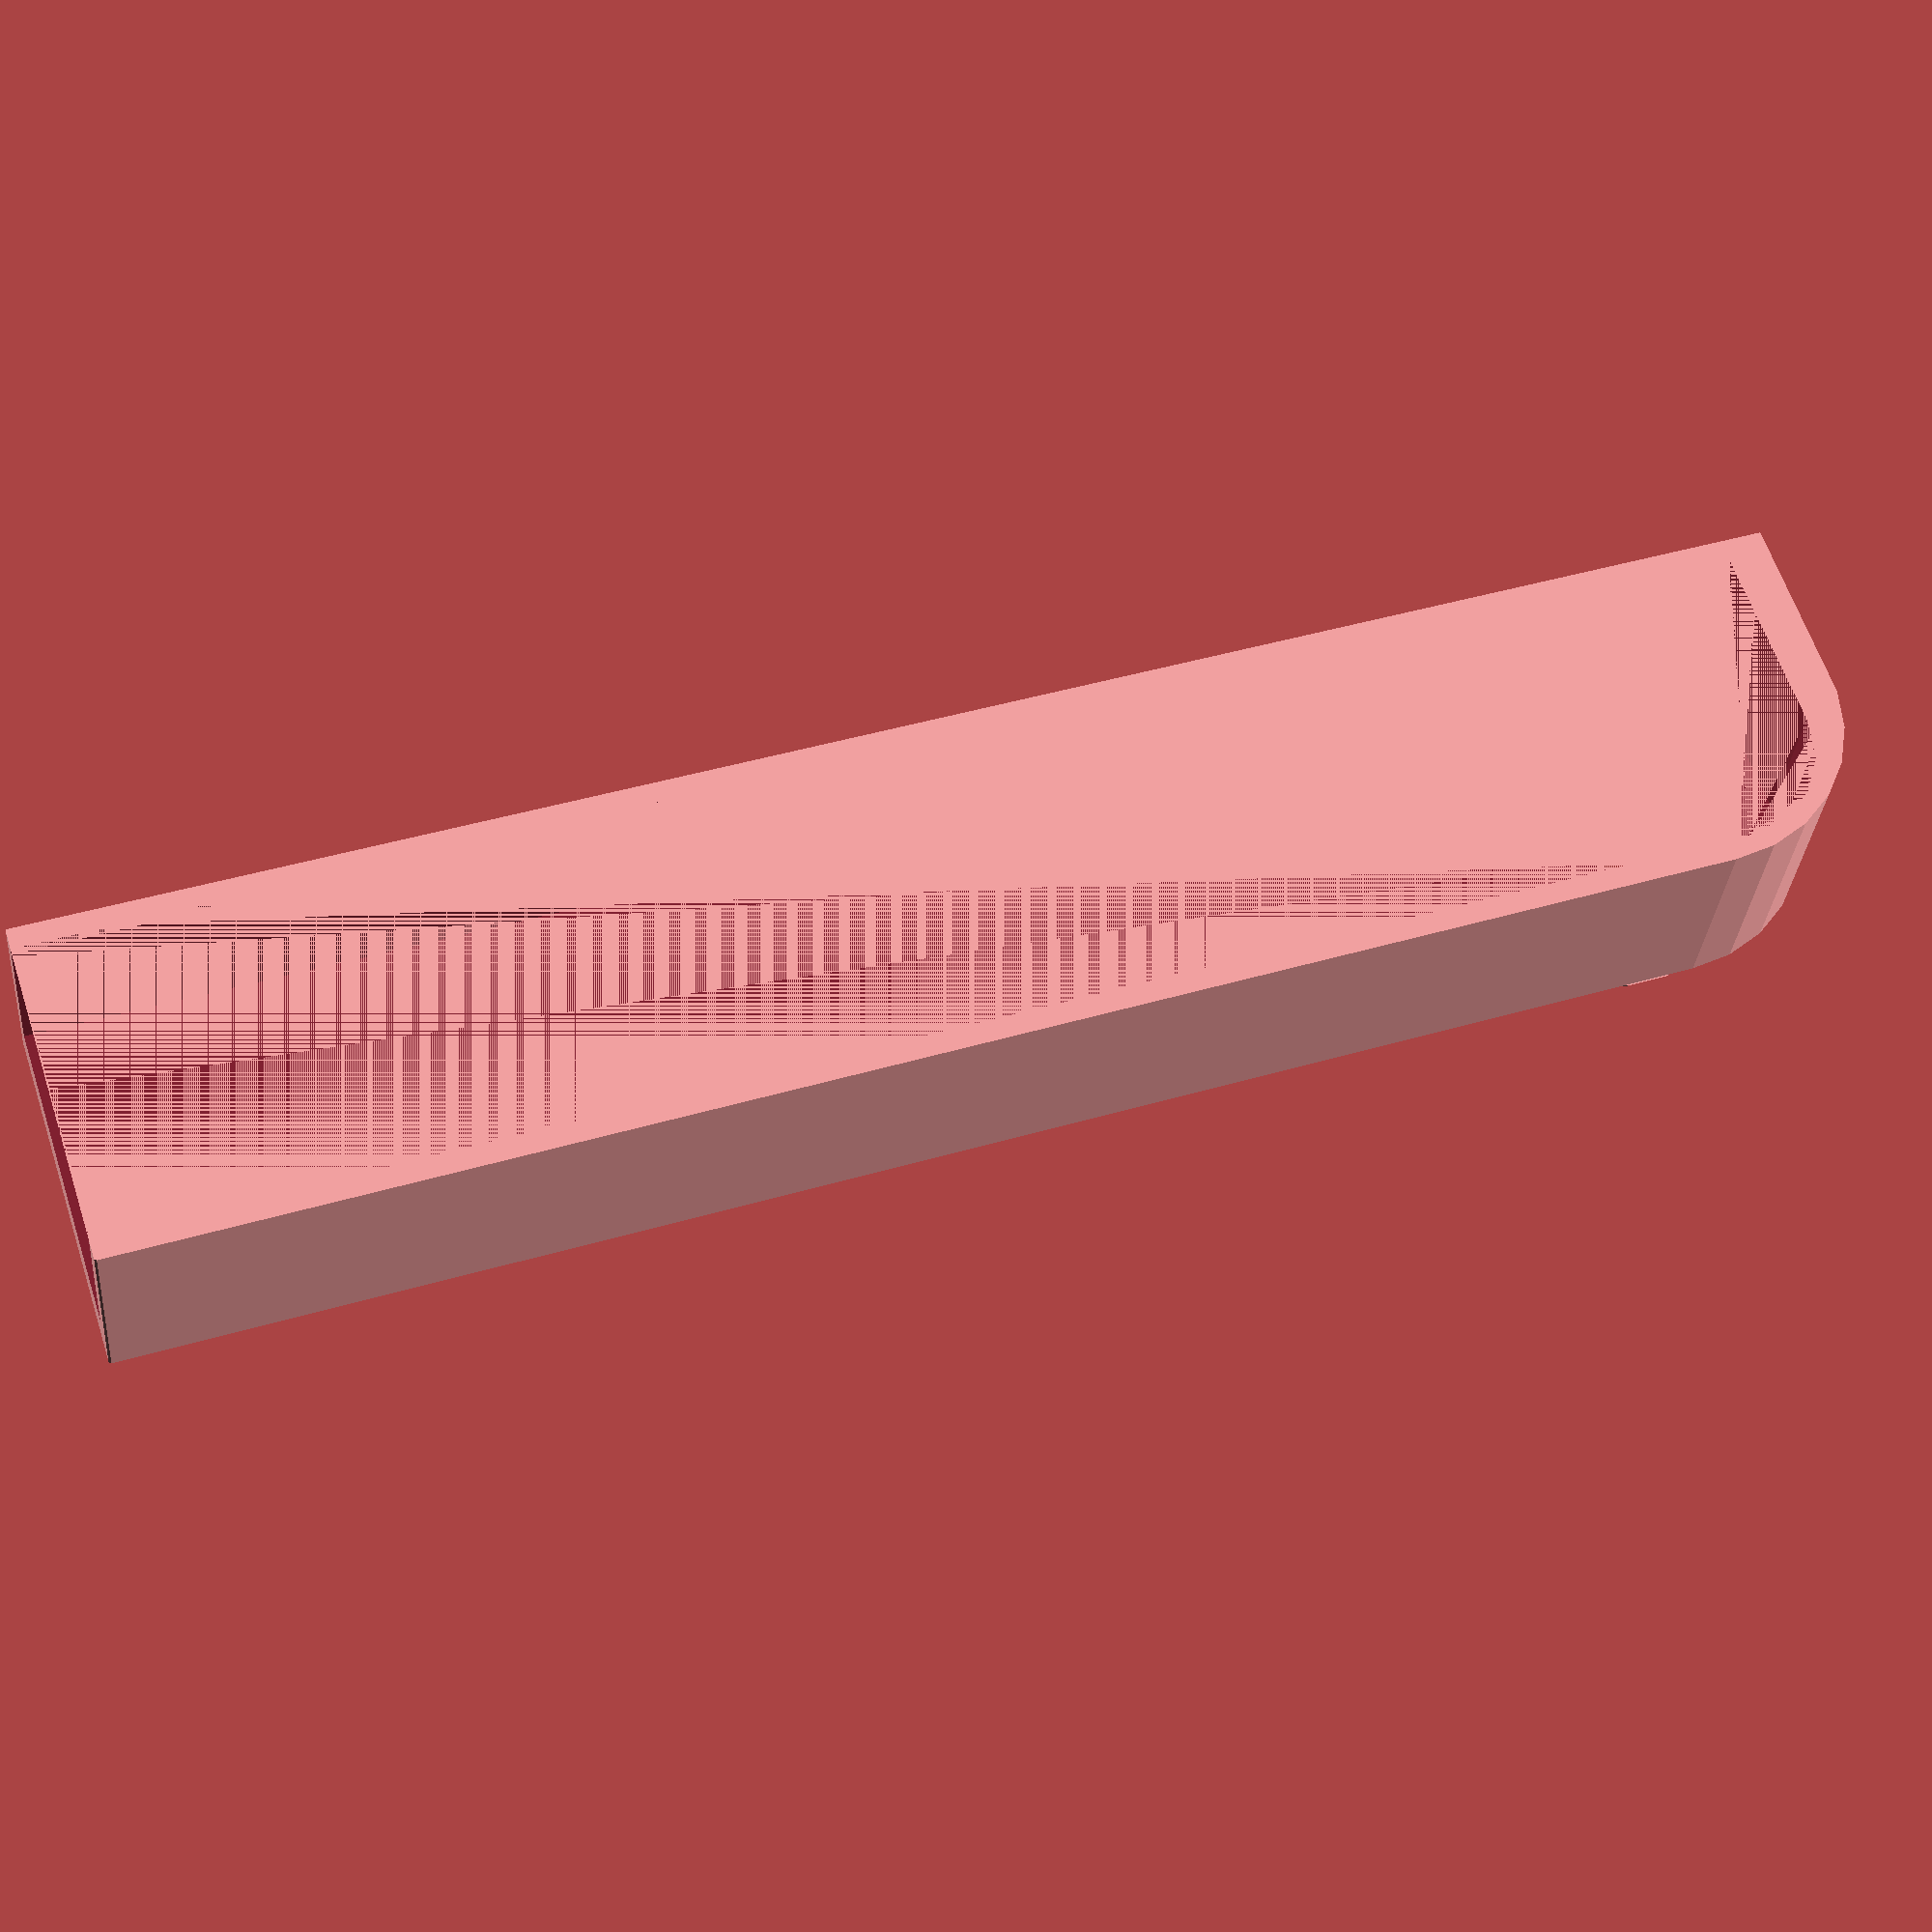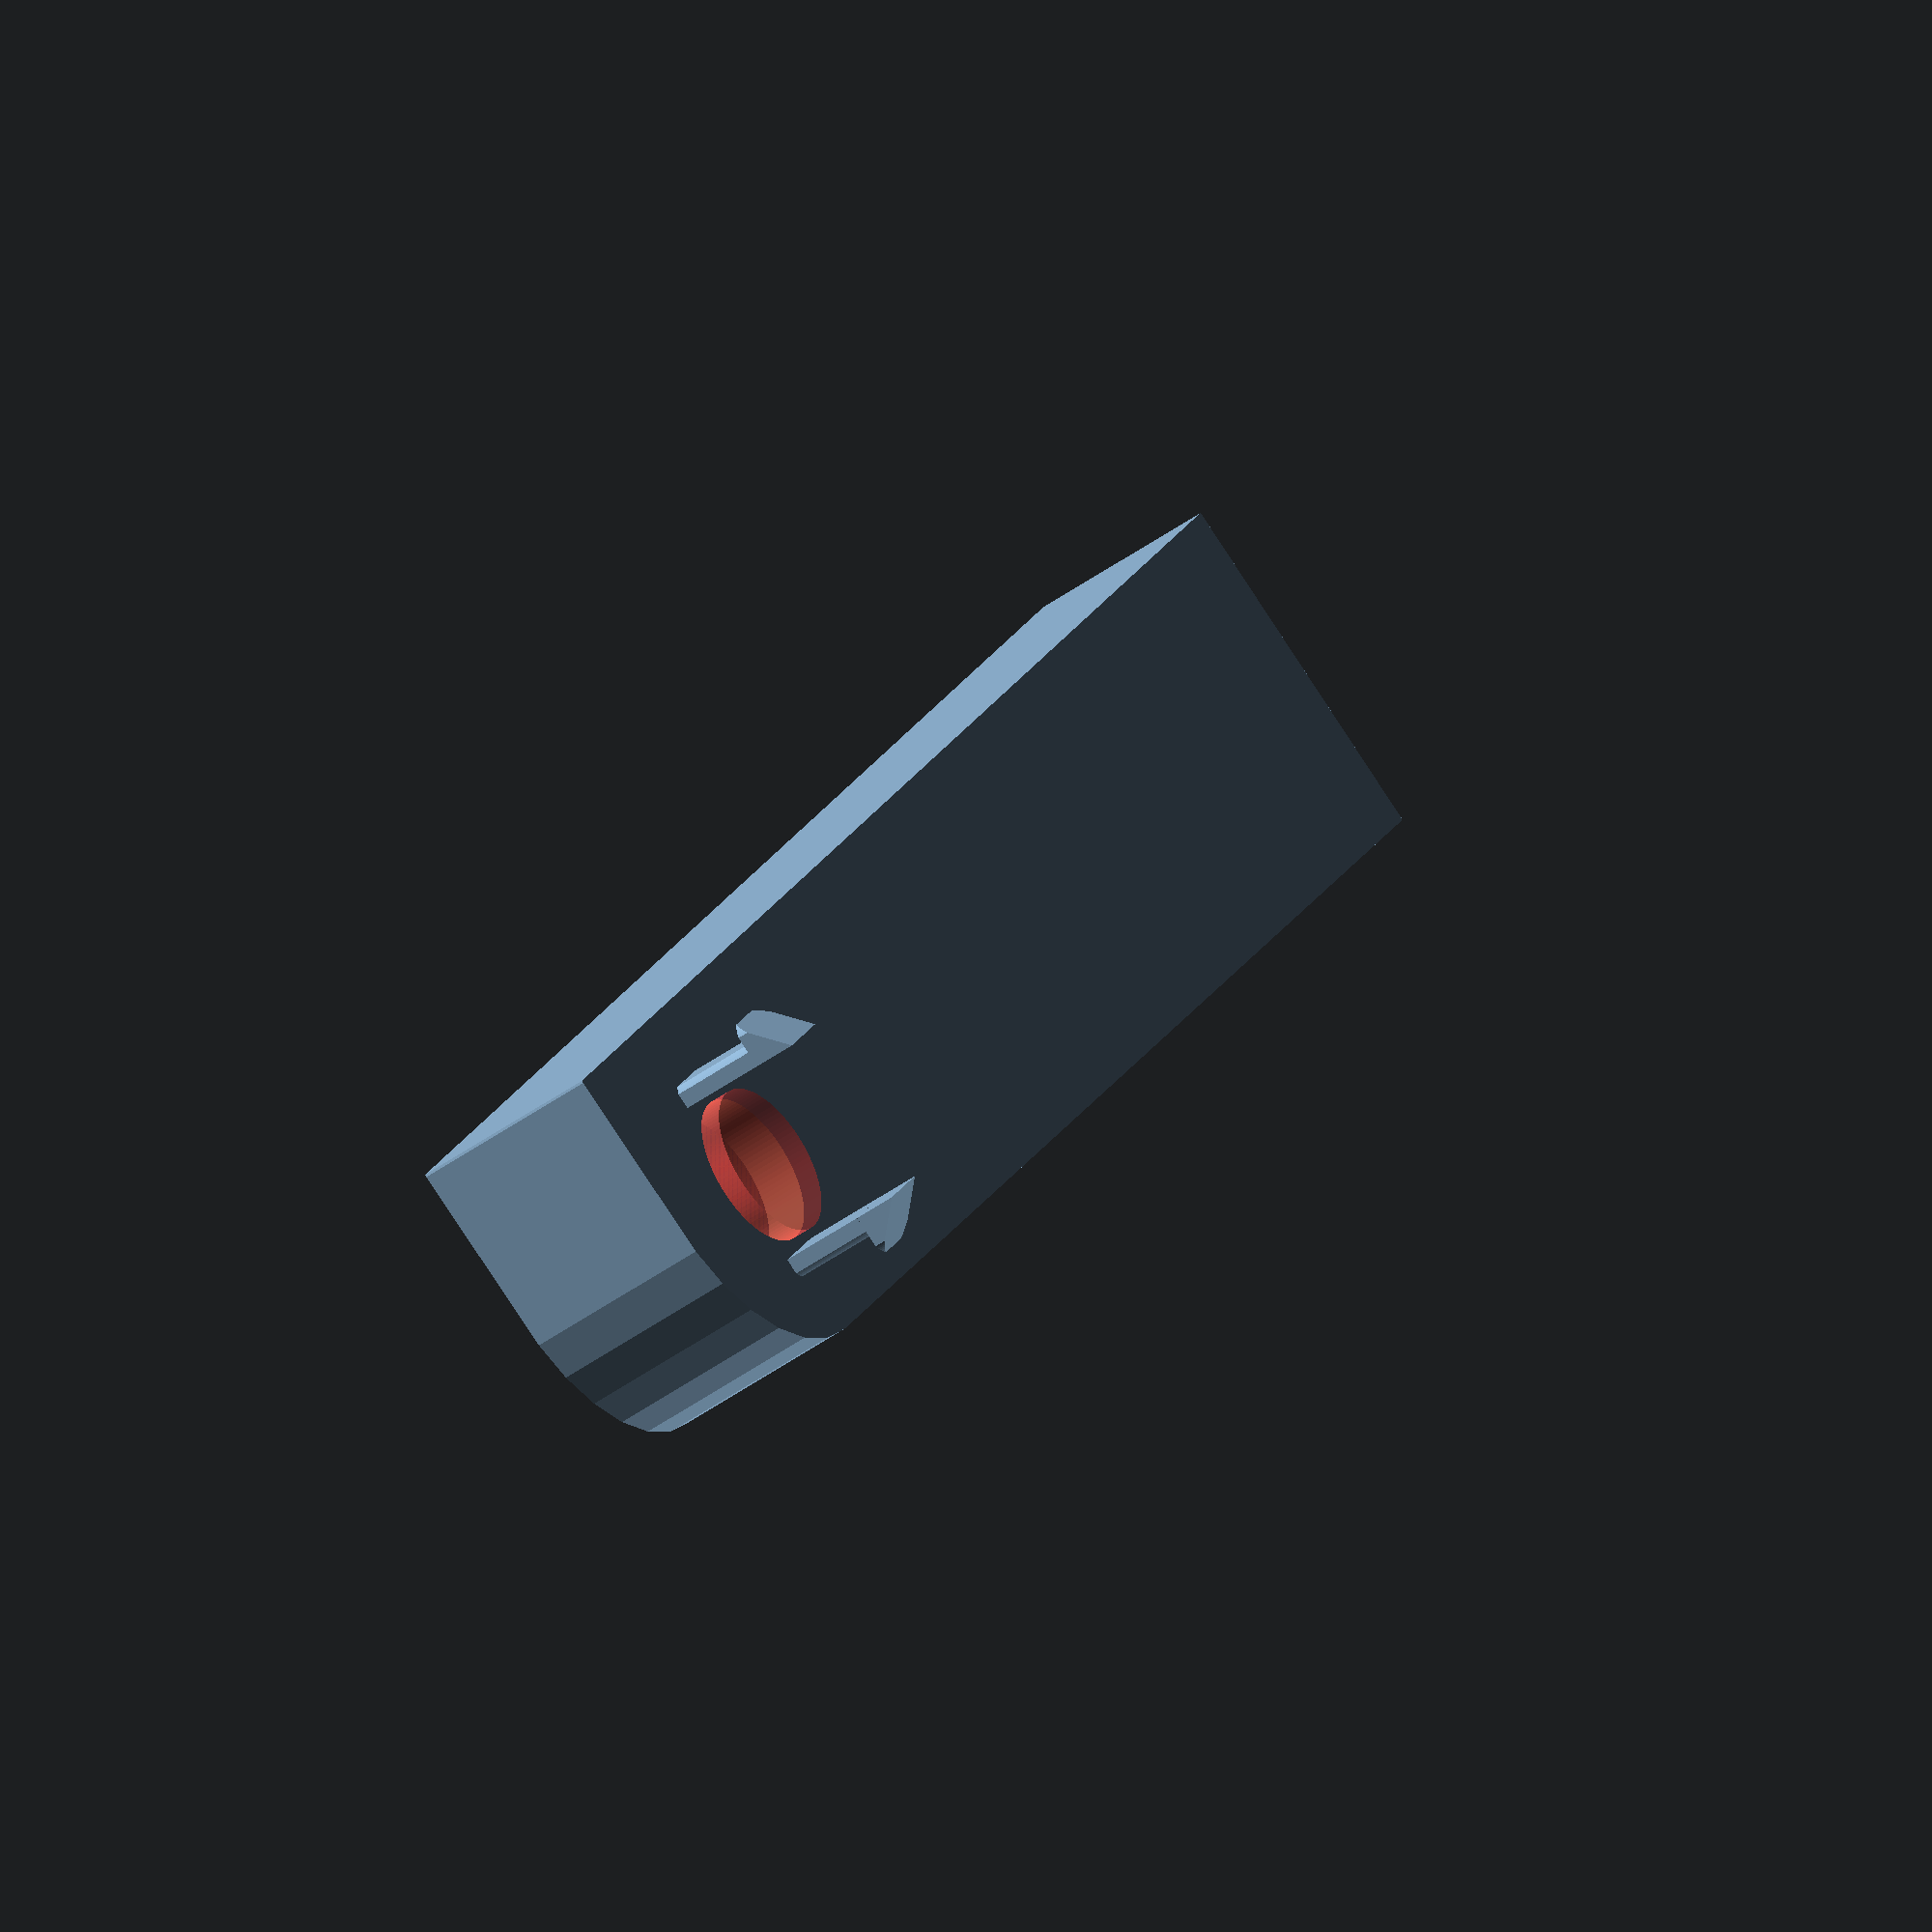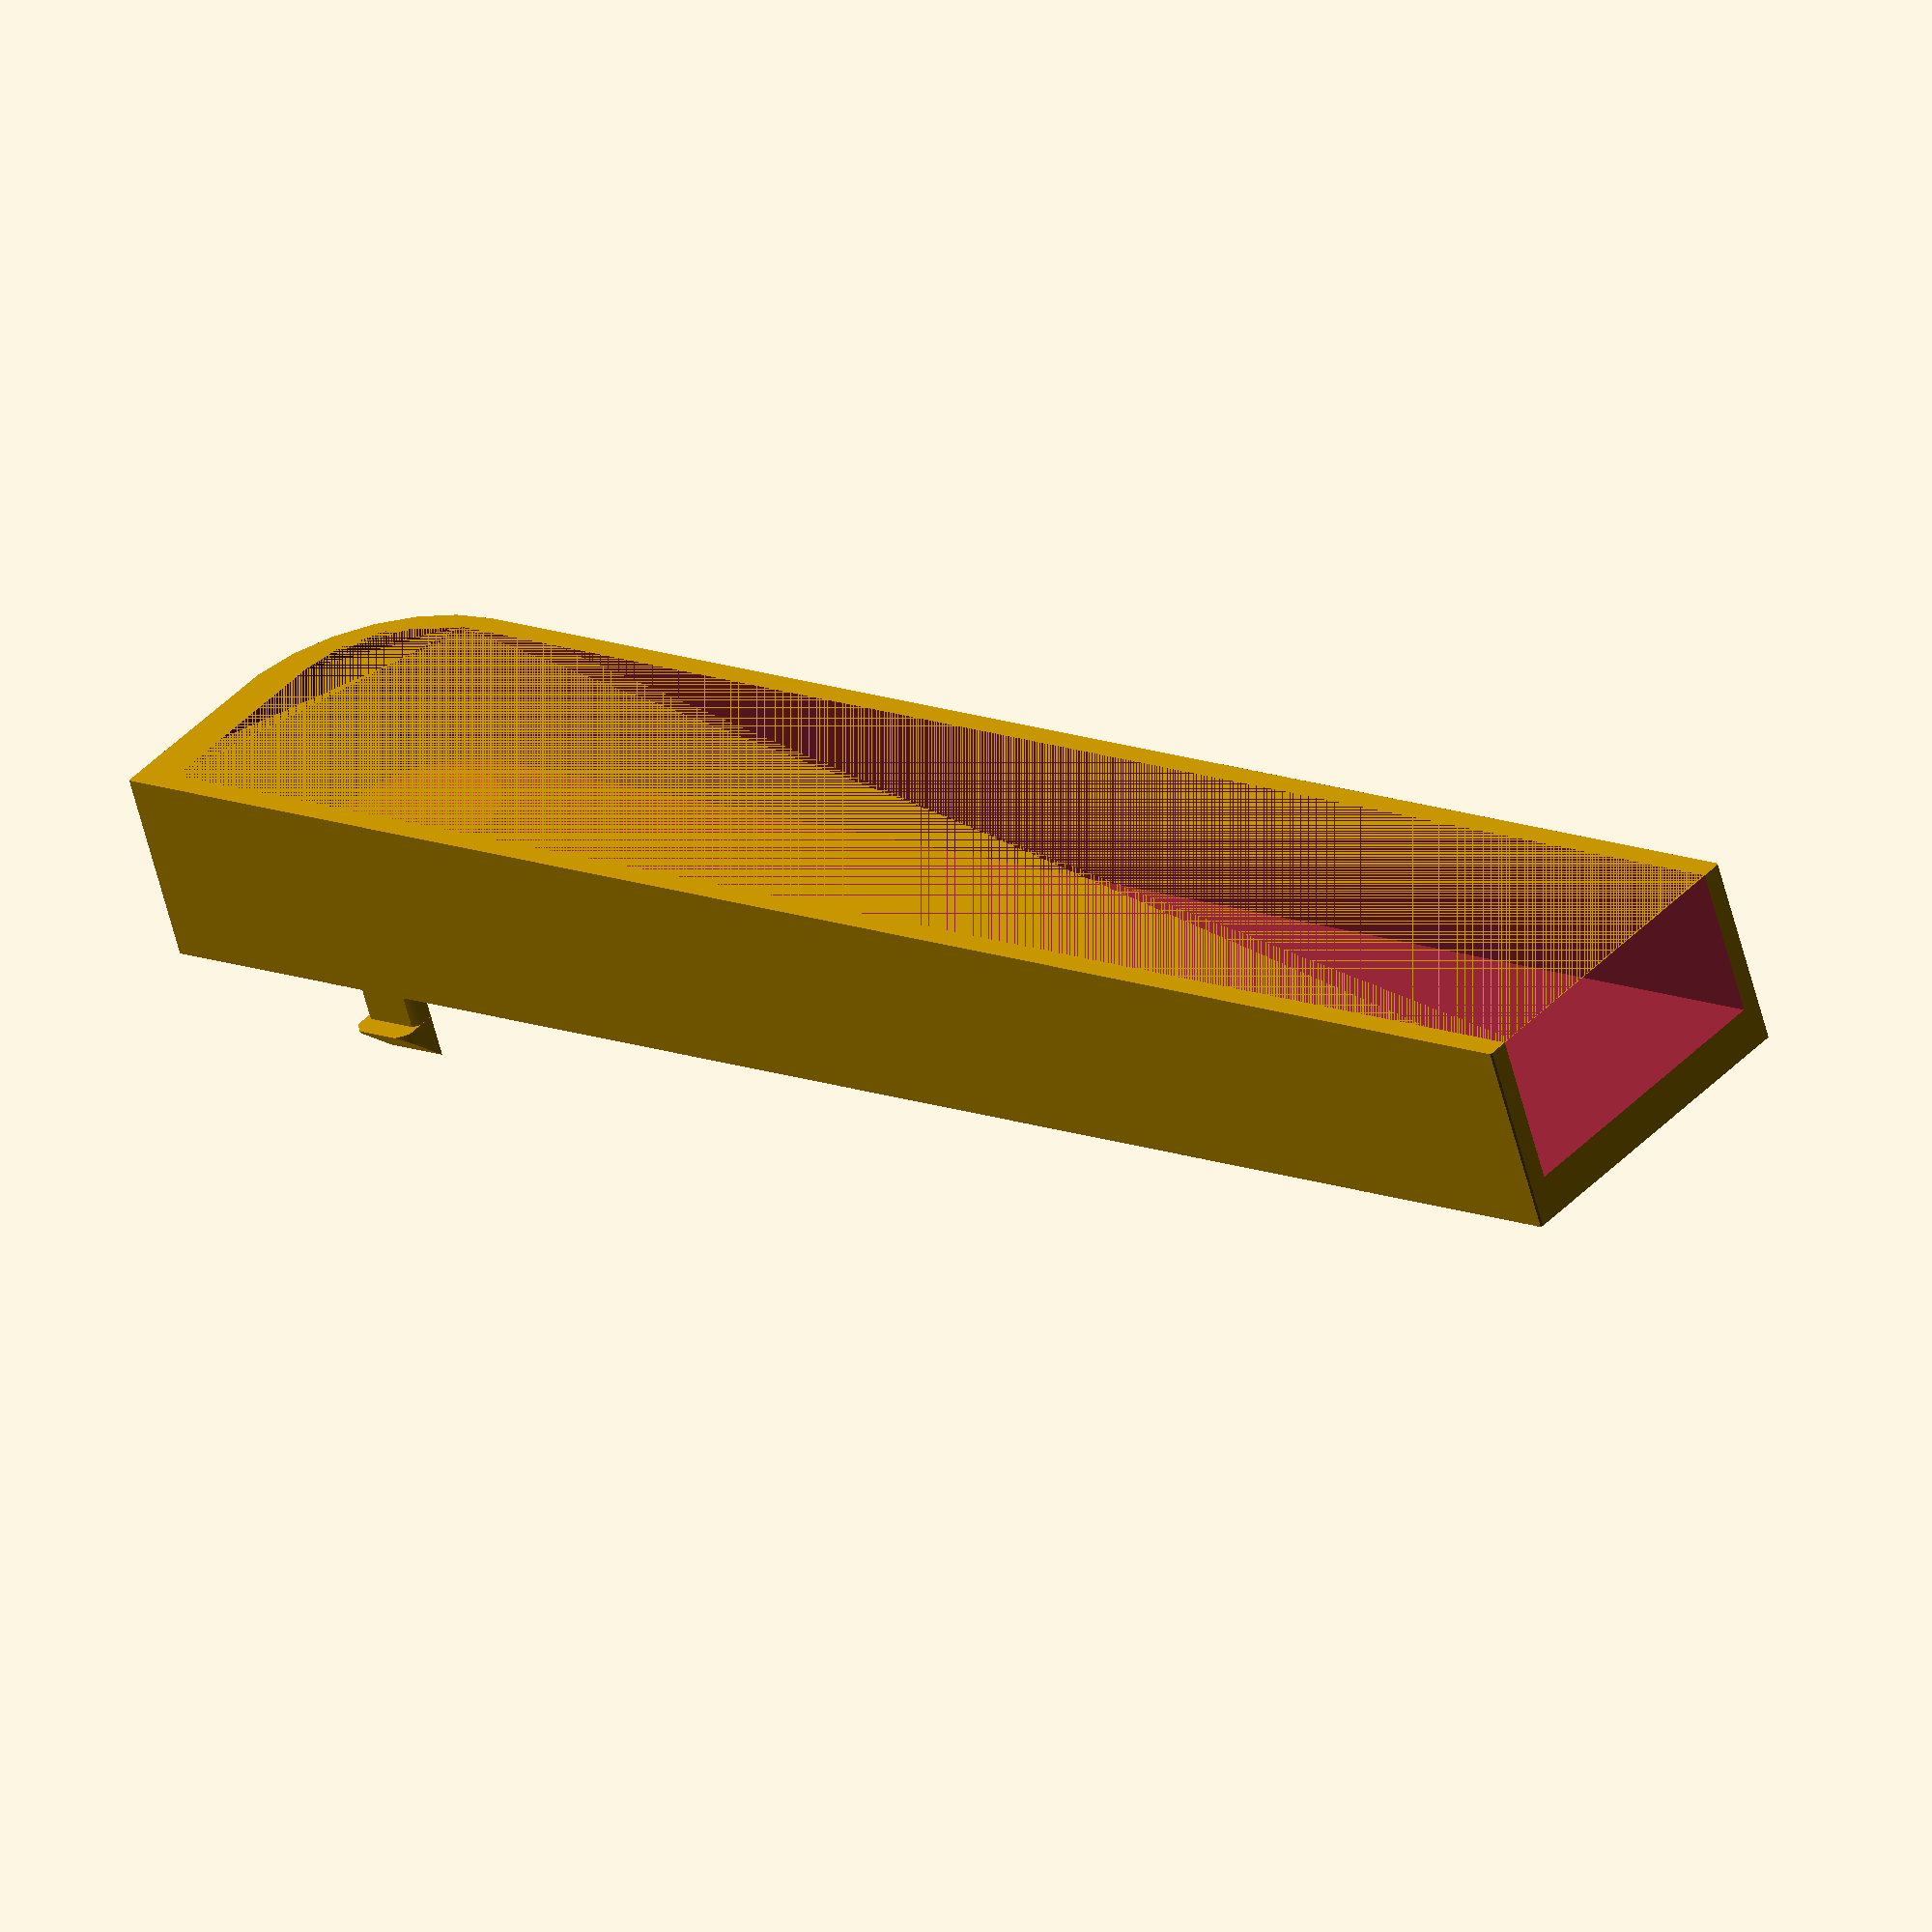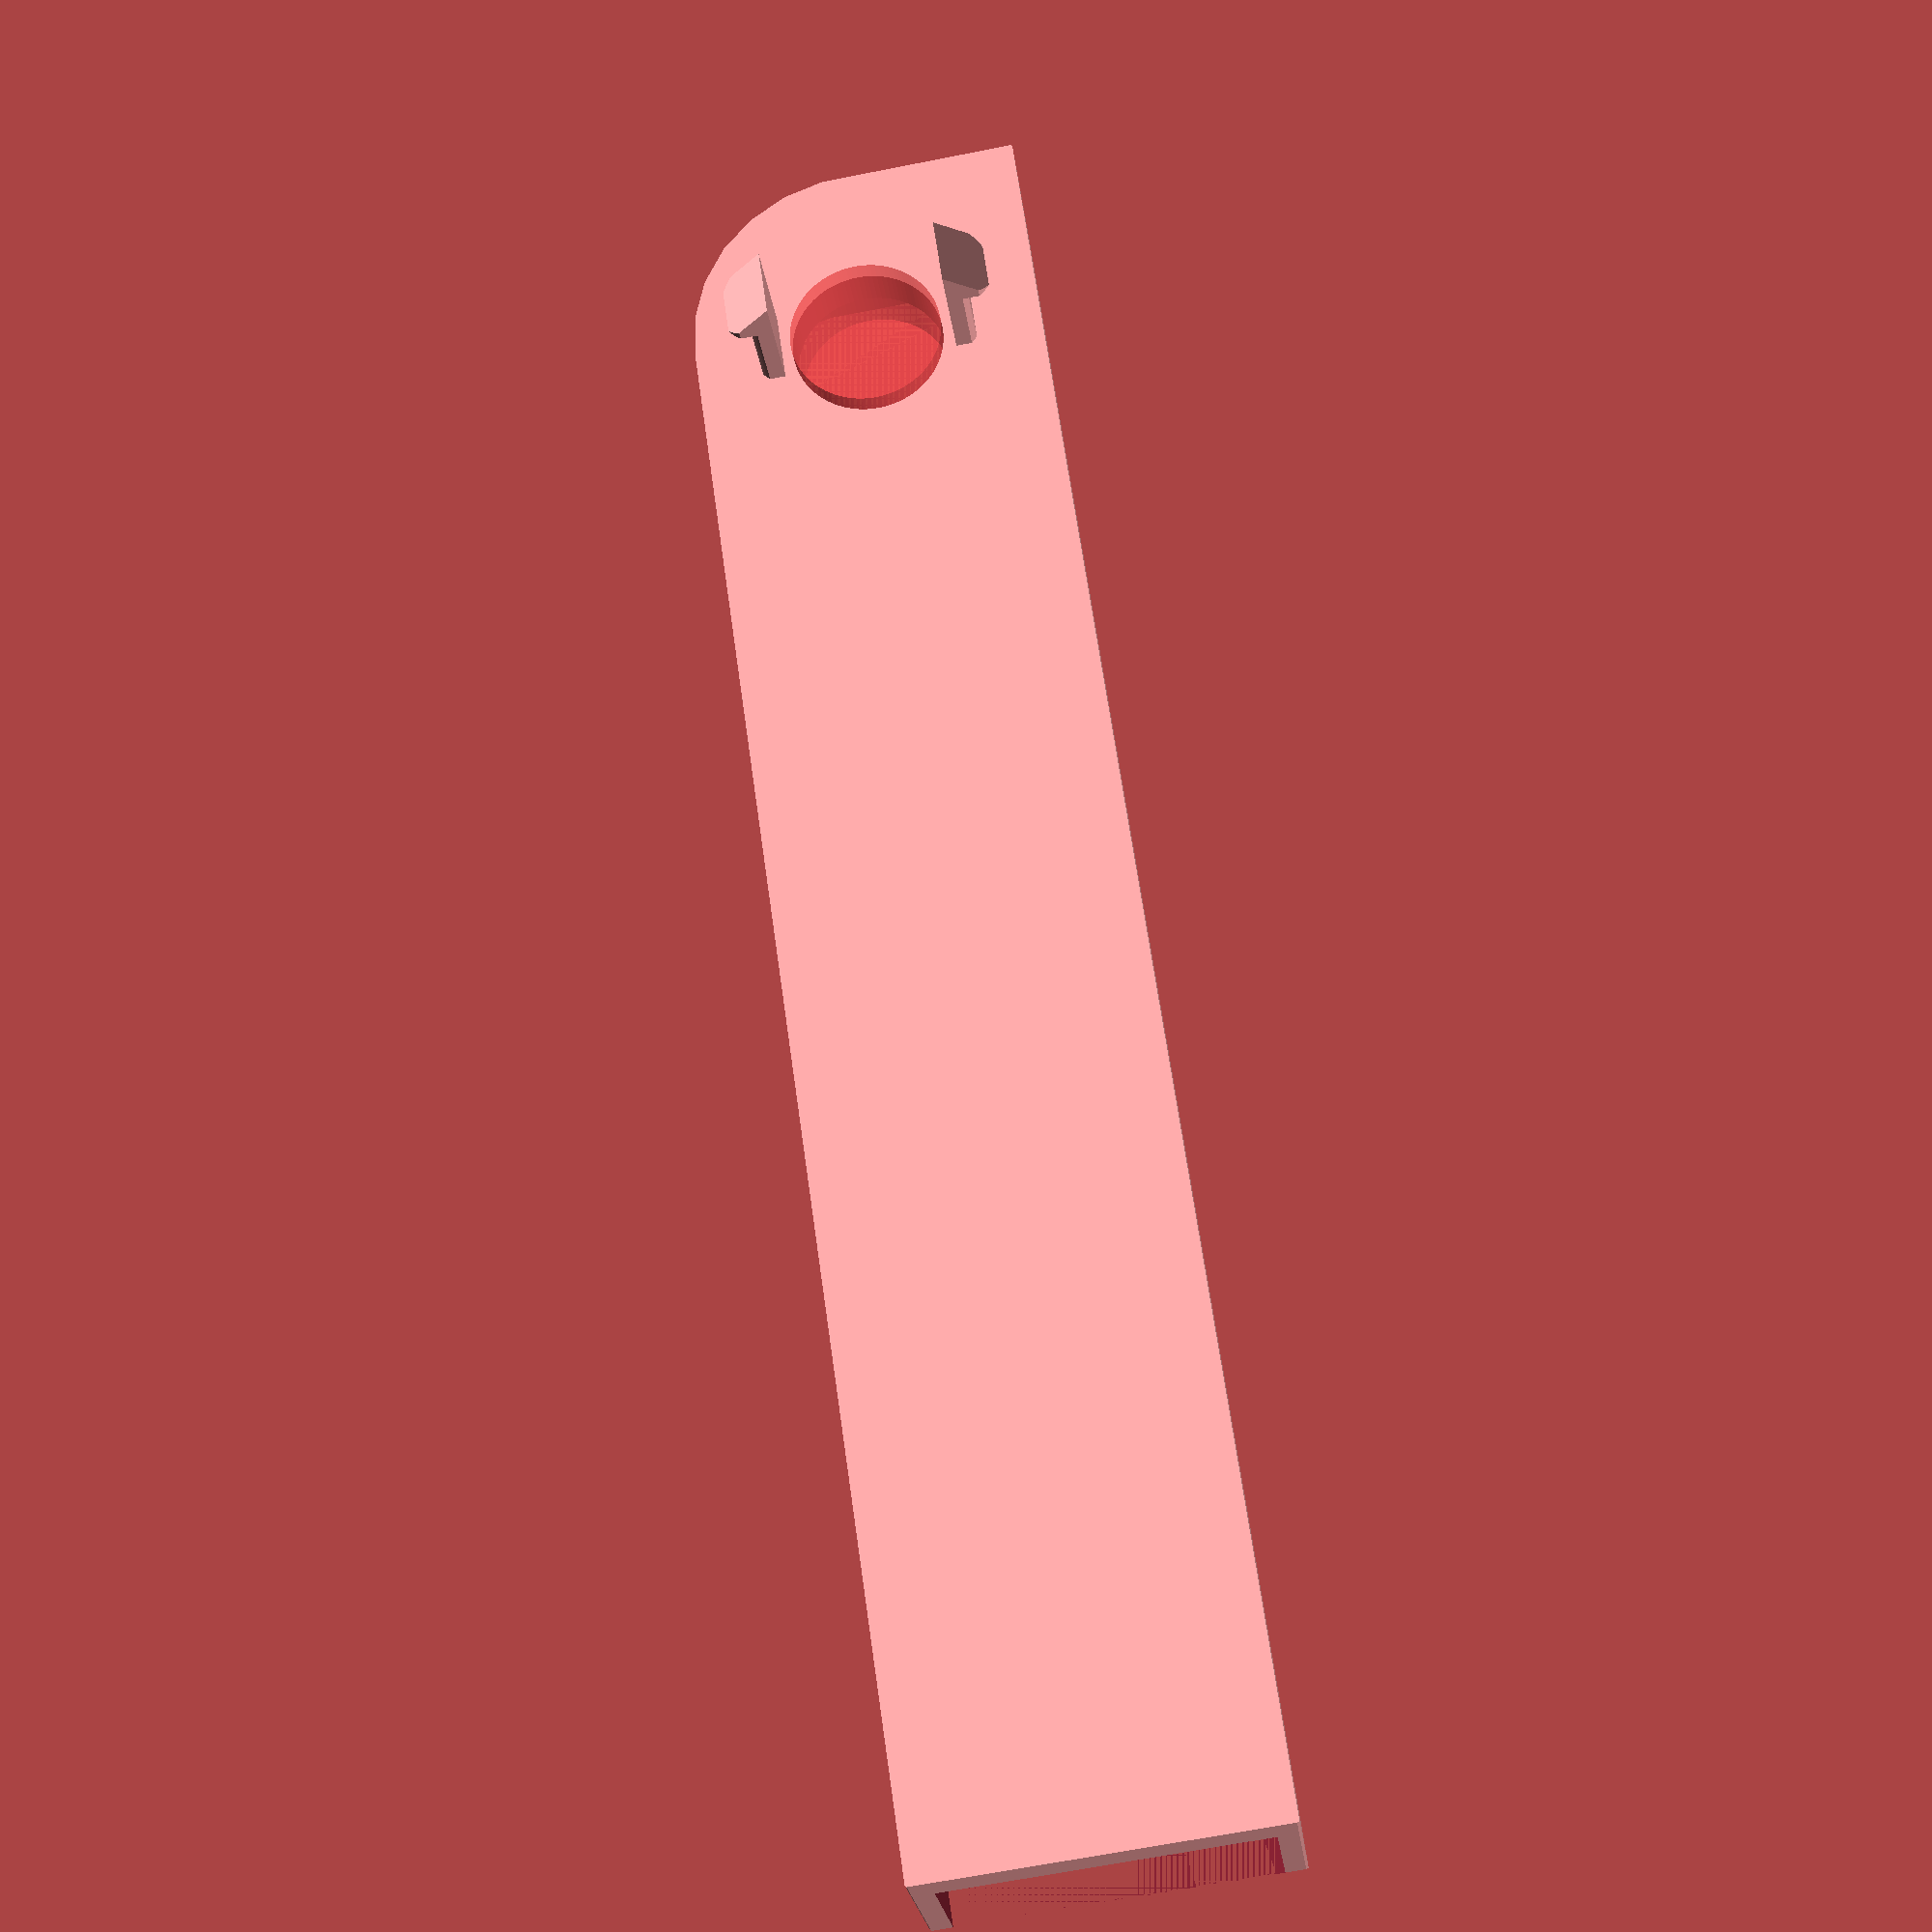
<openscad>
/*
Oilon Junior Pro LDR case
Vaasa Hacklab ry 22.8.2014
*/

module roundedRect(size, radius)
{
x = size[0];
y = size[1];
z = size[2];

linear_extrude(height=z)
hull()
{
// place 4 circles in the corners, with the given radius
translate([(-x/2), (-y/2), 0])
circle(r=0.1);

translate([(x/2)-(radius), (-y/2)+(radius), 0])
circle(r=radius);

translate([(-x/2), (y/2), 0])
circle(r=0.1);

translate([(x/2), (y/2), 0])
circle(r=0.1);
}
}



union() {
	// klipsi1
	translate([-4,3,7])
		union() {
			intersection() {
				cube(size = [4, 1, 3]);
				translate([0,1.6,1.5])
					rotate([90,0,90])
						cylinder(h = 4, r=2, $fn = 100);
			}
			intersection() {
				translate([-2,0.5,1.5])
					rotate([90,0,90])
						cylinder(h = 2, r=1.8, $fn = 100);
				rotate([270,0,180])
				translate([0,-3,-1])
					prism(3, 2, 2);
			}
	}

	// klipsi2
	translate([-4,12,7])
		union() {
			intersection() {
				cube(size = [4, 1, 3]);
				translate([0,-0.6,1.5])
					rotate([90,0,90])
						cylinder(h = 4, r=2, $fn = 100);
			}
			intersection() {
				translate([-2,0.5,1.5])
					rotate([90,0,90])
						cylinder(h = 2, r=1.8, $fn = 100);
				rotate([90,0,180])
					prism(3, 2, 2);
			}
		}

	// kotelon runko
//	rotate([0,0,90])
//	translate([0,-9,0])

	rotate([90,0,270])
	translate([-8,40,-9]) {

		difference() {	
			roundedRect([16,80,9],8);

//			cube(size = [16, 9, 50]);
			translate([0,2,0])
				roundedRect([14,80,7],5);
//				cube(size = [14, 7, 50]);
			translate([0,-31,5])
				rotate([0,0,0])
#					cylinder(h = 5, r=3.5, $fn = 100);
		}
	}
}


/*
 https://github.com/dannystaple/OpenSCAD-Parts-Library/blob/master/prism.scad
*/
//Draw a prism based on a 
//right angled triangle
//l - length of prism
//w - width of triangle
//h - height of triangle
module prism(l, w, h) {
	translate([0, l, 0]) rotate( a= [90, 0, 0]) 
	linear_extrude(height = l) polygon(points = [
		[0, 0],
		[w, 0],
		[0, h]
	], paths=[[0,1,2,0]]);
}


</openscad>
<views>
elev=136.0 azim=104.9 roll=109.0 proj=p view=wireframe
elev=340.7 azim=35.6 roll=199.8 proj=o view=solid
elev=347.0 azim=248.2 roll=311.8 proj=o view=solid
elev=113.3 azim=263.9 roll=188.1 proj=p view=solid
</views>
